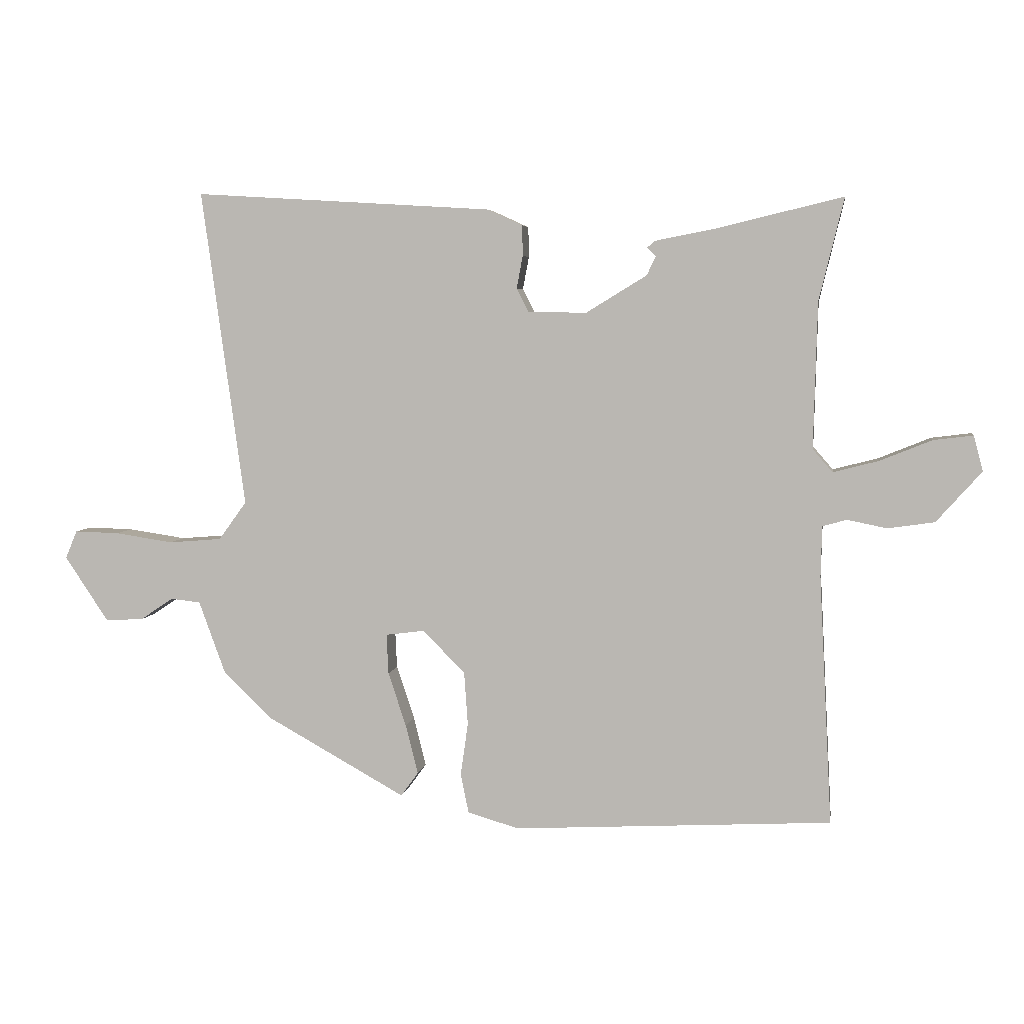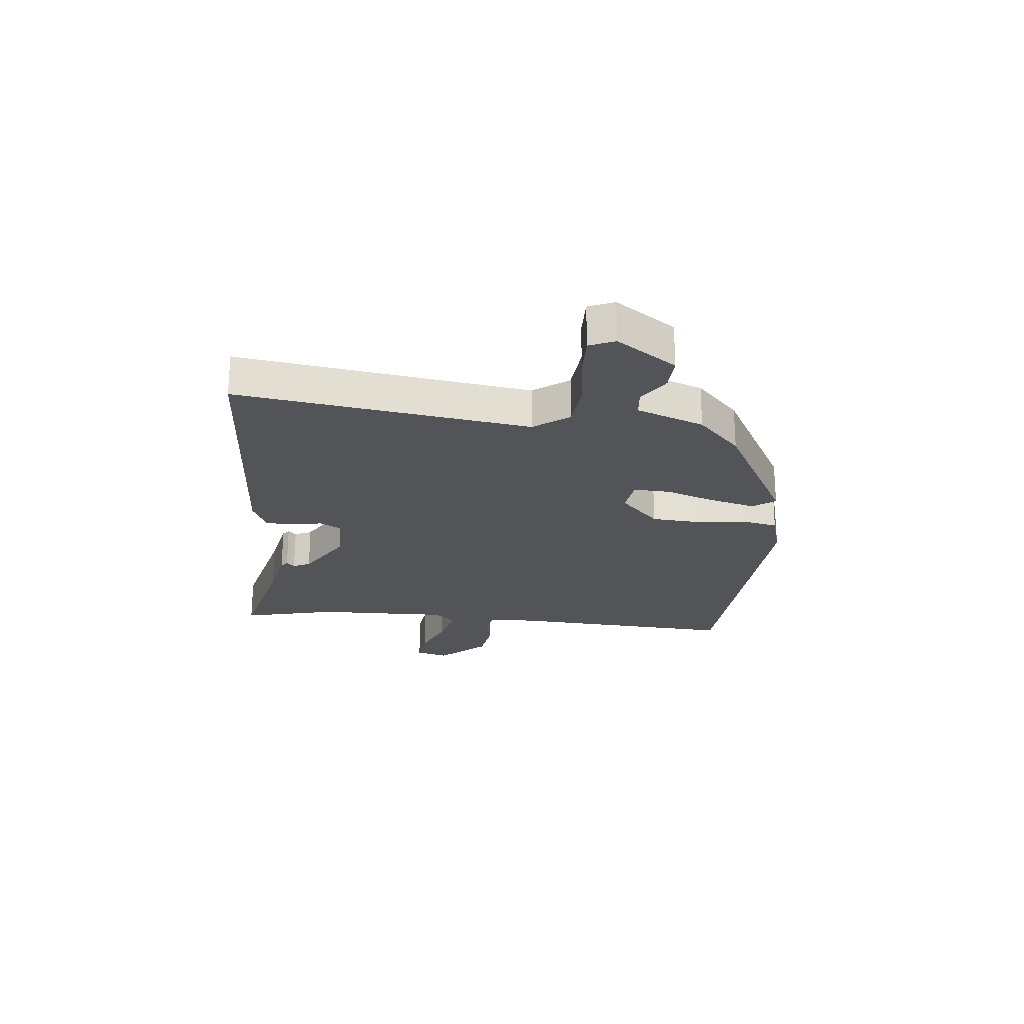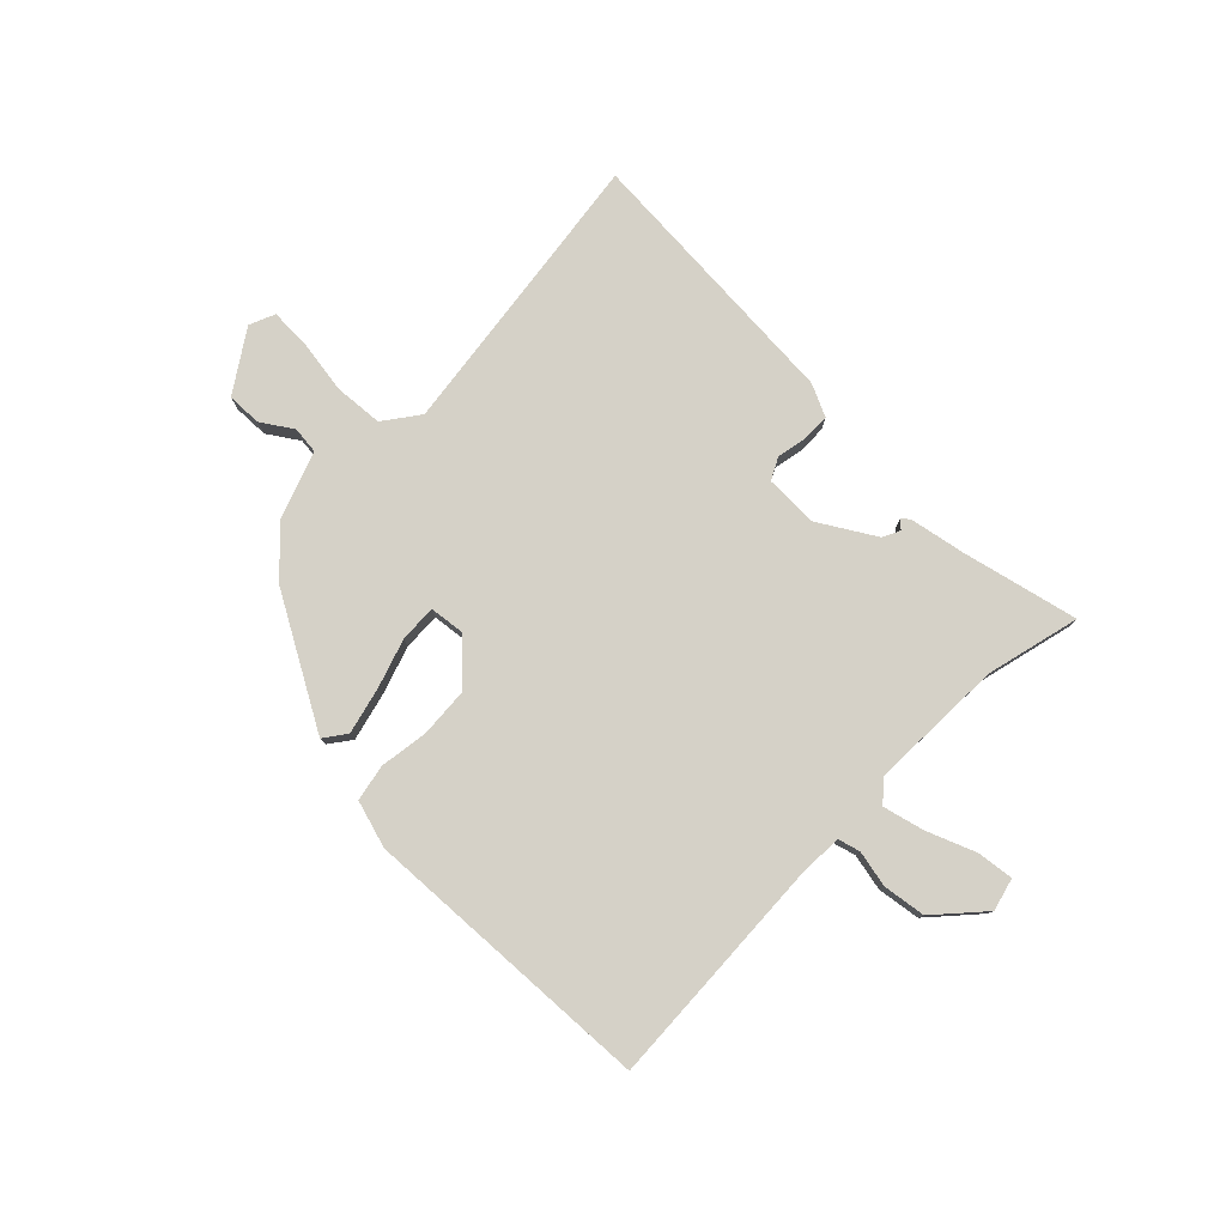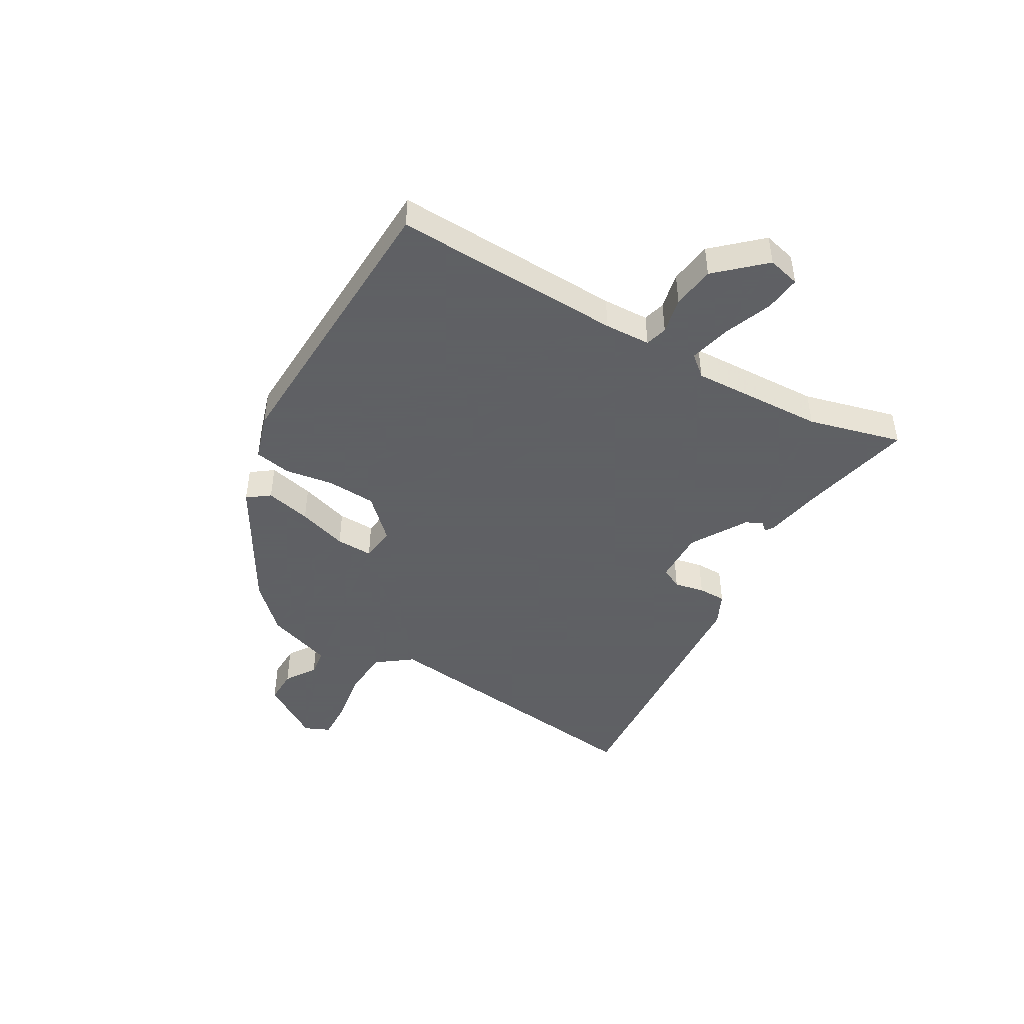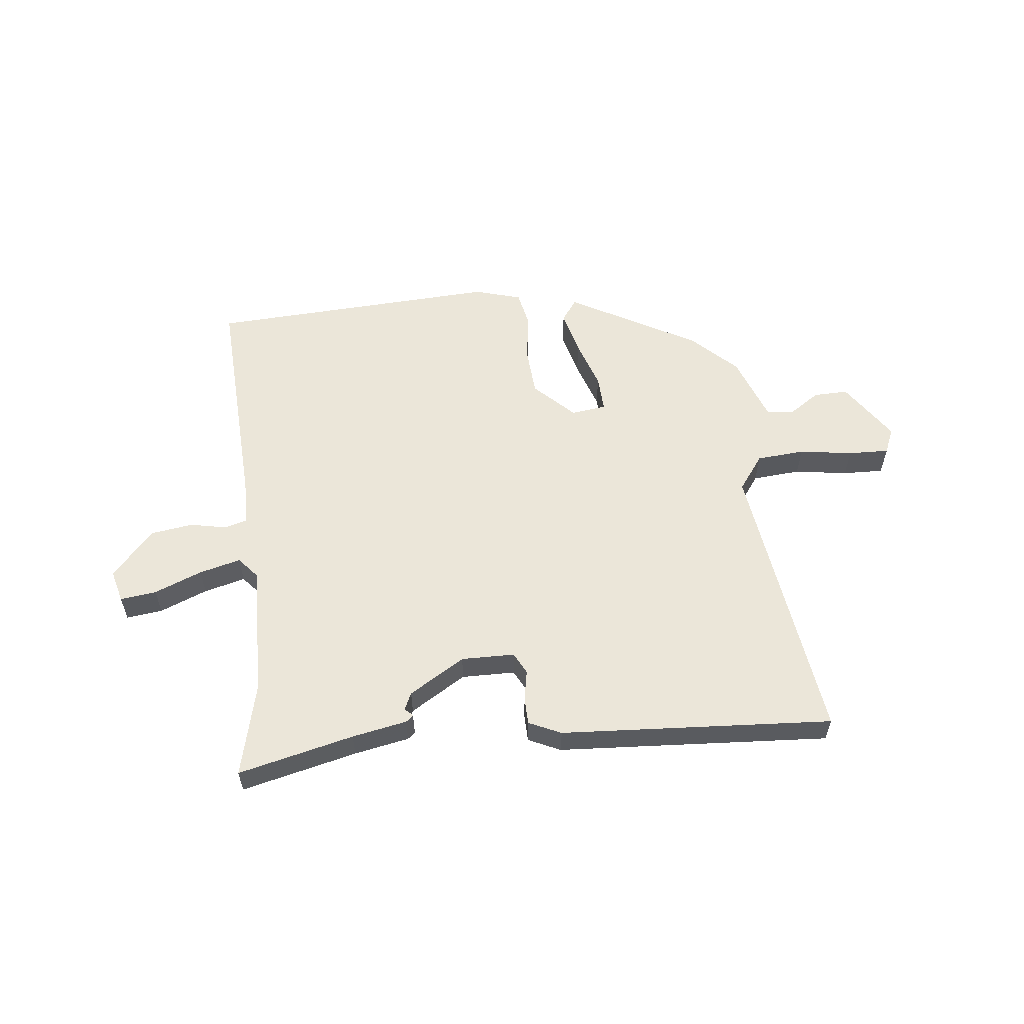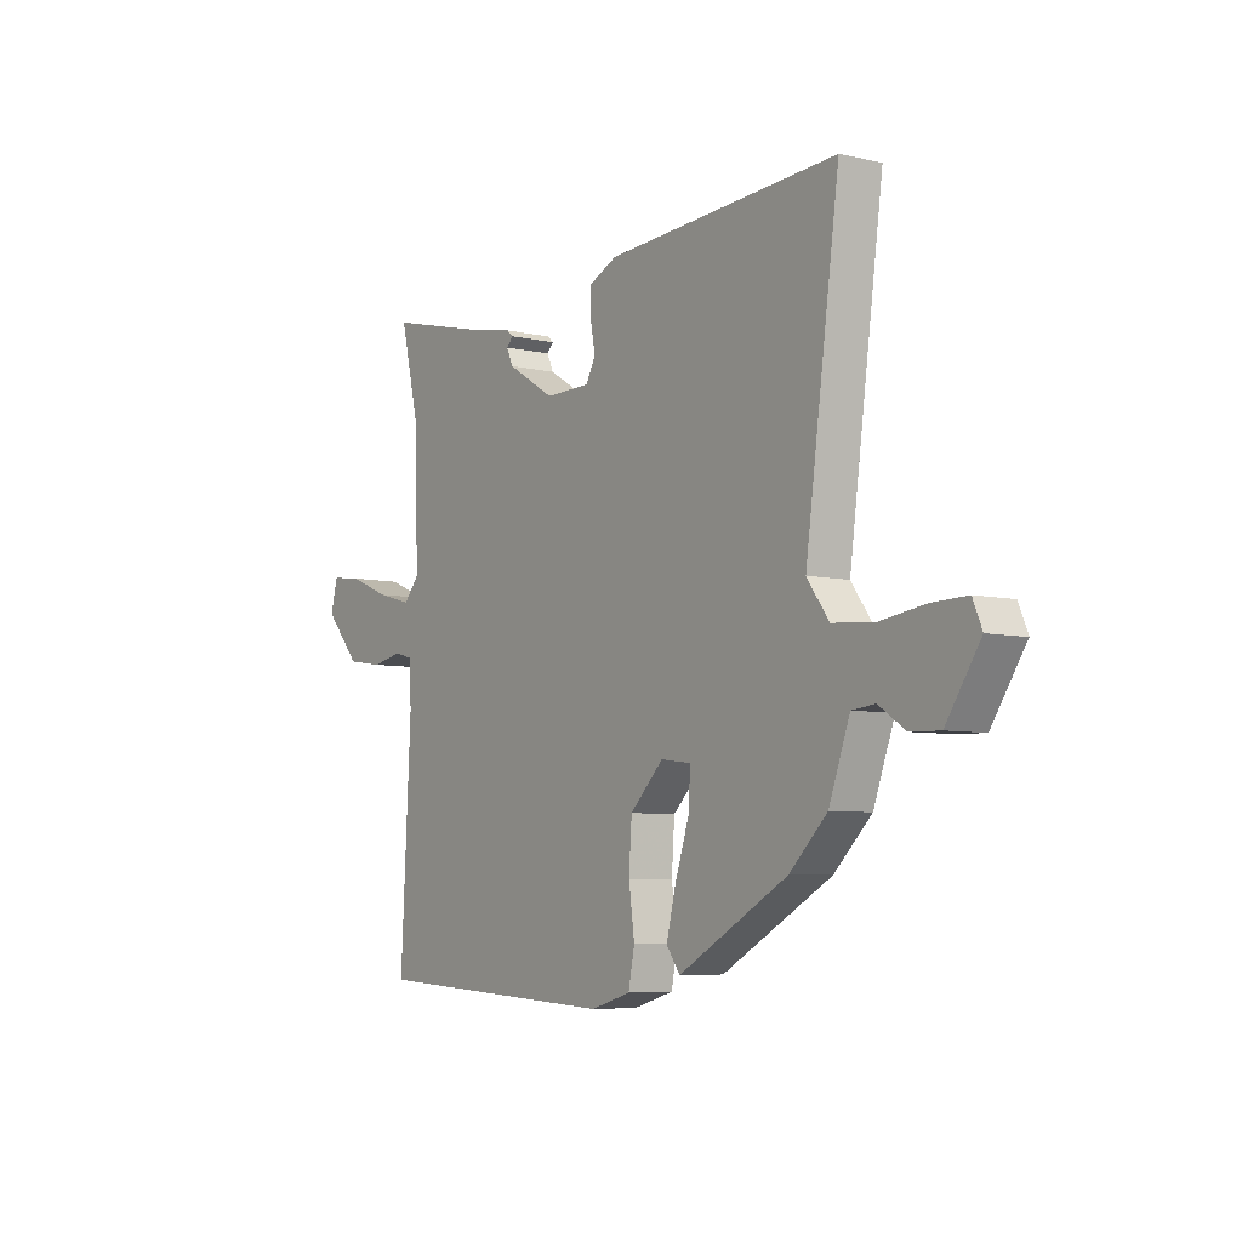
<metadata>
{"format":"obj","ext":"obj","renderer":"f3d","projection":"perspective","resolution":1024,"background":"white","views":[{"elev":5.1,"azim":-171.3,"up":"+Z"},{"elev":-23.5,"azim":84.0,"up":"+Y"},{"elev":78.9,"azim":-135.2,"up":"+Y"},{"elev":-45.3,"azim":-119.2,"up":"+Y"},{"elev":57.3,"azim":-6.2,"up":"+Y"},{"elev":-6.3,"azim":55.2,"up":"+Z"}]}
</metadata>
<code>
v -0.465 0.07 0.357
v -0.505 0.07 0.522
v -0.301 0.07 0.473
v -0.204 0.07 0.454
v -0.191 0.07 0.443
v -0.205 0.07 0.429
v -0.191 0.07 0.399
v -0.093 0.07 0.339
v 0.001 0.07 0.34
v 0.021 0.07 0.378
v 0.011 0.07 0.431
v 0.012 0.07 0.48
v 0.069 0.07 0.506
v 0.55 0.07 0.535
v 0.48 0.07 0.023
v 0.525 0.07 -0.039
v 0.61 0.07 -0.046
v 0.704 0.07 -0.032
v 0.776 0.07 -0.03
v 0.795 0.07 -0.075
v 0.725 0.07 -0.18
v 0.664 0.07 -0.178
v 0.61 0.07 -0.142
v 0.562 0.07 -0.147
v 0.519 0.07 -0.265
v 0.442 0.07 -0.34
v 0.216 0.07 -0.466
v 0.188 0.07 -0.427
v 0.208 0.07 -0.347
v 0.237 0.07 -0.26
v 0.24 0.07 -0.195
v 0.178 0.07 -0.187
v 0.109 0.07 -0.255
v 0.103 0.07 -0.342
v 0.115 0.07 -0.427
v 0.102 0.07 -0.491
v 0.019 0.07 -0.515
v -0.495 0.07 -0.487
v -0.474 0.07 -0.084
v -0.476 0.07 -0.003
v -0.515 0.07 0.008
v -0.579 0.07 -0.005
v -0.654 0.07 0.006
v -0.727 0.07 0.088
v -0.712 0.07 0.145
v -0.648 0.07 0.137
v -0.564 0.07 0.103
v -0.491 0.07 0.084
v -0.459 0.07 0.121
v -0.465 0 0.357
v -0.505 0 0.522
v -0.301 0 0.473
v -0.204 0 0.454
v -0.191 0 0.443
v -0.205 0 0.429
v -0.191 0 0.399
v -0.093 0 0.339
v 0.001 0 0.34
v 0.021 0 0.378
v 0.011 0 0.431
v 0.012 0 0.48
v 0.069 0 0.506
v 0.55 0 0.535
v 0.48 0 0.023
v 0.525 0 -0.039
v 0.61 0 -0.046
v 0.704 0 -0.032
v 0.776 0 -0.03
v 0.795 0 -0.075
v 0.725 0 -0.18
v 0.664 0 -0.178
v 0.61 0 -0.142
v 0.562 0 -0.147
v 0.519 0 -0.265
v 0.442 0 -0.34
v 0.216 0 -0.466
v 0.188 0 -0.427
v 0.208 0 -0.347
v 0.237 0 -0.26
v 0.24 0 -0.195
v 0.178 0 -0.187
v 0.109 0 -0.255
v 0.103 0 -0.342
v 0.115 0 -0.427
v 0.102 0 -0.491
v 0.019 0 -0.515
v -0.495 0 -0.487
v -0.474 0 -0.084
v -0.476 0 -0.003
v -0.515 0 0.008
v -0.579 0 -0.005
v -0.654 0 0.006
v -0.727 0 0.088
v -0.712 0 0.145
v -0.648 0 0.137
v -0.564 0 0.103
v -0.491 0 0.084
v -0.459 0 0.121
f 44 45 46 47
f 44 47 48
f 41 42 43 44
f 40 41 44 48
f 36 37 38 39
f 34 35 36 39
f 33 34 39 40
f 32 33 40 48
f 27 28 29 30
f 25 26 27 30
f 24 25 30 31
f 20 21 22 23
f 20 23 24
f 17 18 19 20
f 16 17 20 24
f 15 16 24 31
f 10 11 12 13
f 10 13 14 15
f 3 4 5 6
f 1 2 3 6
f 49 1 6 7
f 48 49 7 8
f 32 48 8 9
f 15 31 32
f 9 10 15 32
f 96 95 94 93
f 97 96 93
f 93 92 91 90
f 97 93 90 89
f 88 87 86 85
f 88 85 84 83
f 89 88 83 82
f 97 89 82 81
f 79 78 77 76
f 79 76 75 74
f 80 79 74 73
f 72 71 70 69
f 73 72 69
f 69 68 67 66
f 73 69 66 65
f 80 73 65 64
f 62 61 60 59
f 64 63 62 59
f 55 54 53 52
f 55 52 51 50
f 56 55 50 98
f 57 56 98 97
f 58 57 97 81
f 81 80 64
f 81 64 59 58
f 1 50 51 2
f 2 51 52 3
f 3 52 53 4
f 4 53 54 5
f 5 54 55 6
f 6 55 56 7
f 7 56 57 8
f 8 57 58 9
f 9 58 59 10
f 10 59 60 11
f 11 60 61 12
f 12 61 62 13
f 13 62 63 14
f 14 63 64 15
f 15 64 65 16
f 16 65 66 17
f 17 66 67 18
f 18 67 68 19
f 19 68 69 20
f 20 69 70 21
f 21 70 71 22
f 22 71 72 23
f 23 72 73 24
f 24 73 74 25
f 25 74 75 26
f 26 75 76 27
f 27 76 77 28
f 28 77 78 29
f 29 78 79 30
f 30 79 80 31
f 31 80 81 32
f 32 81 82 33
f 33 82 83 34
f 34 83 84 35
f 35 84 85 36
f 36 85 86 37
f 37 86 87 38
f 38 87 88 39
f 39 88 89 40
f 40 89 90 41
f 41 90 91 42
f 42 91 92 43
f 43 92 93 44
f 44 93 94 45
f 45 94 95 46
f 46 95 96 47
f 47 96 97 48
f 48 97 98 49
f 49 98 50 1

</code>
